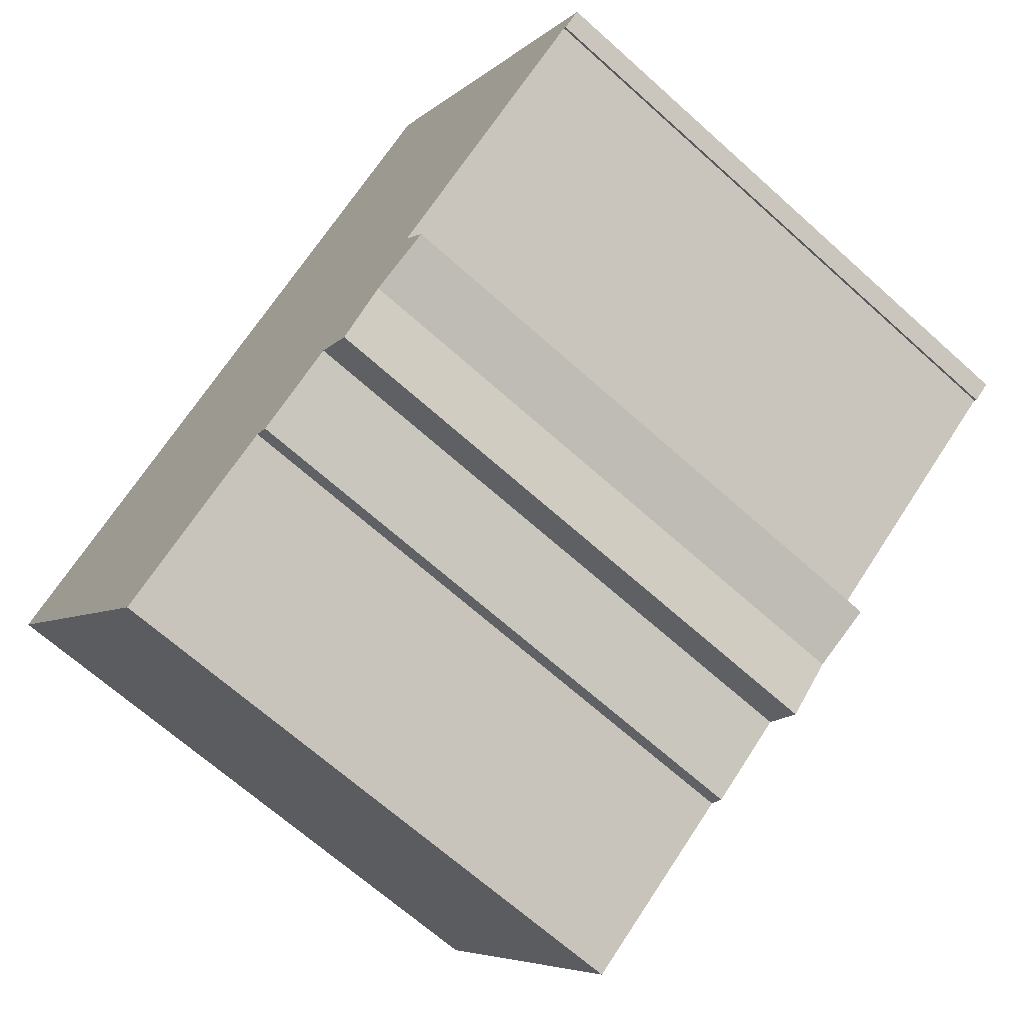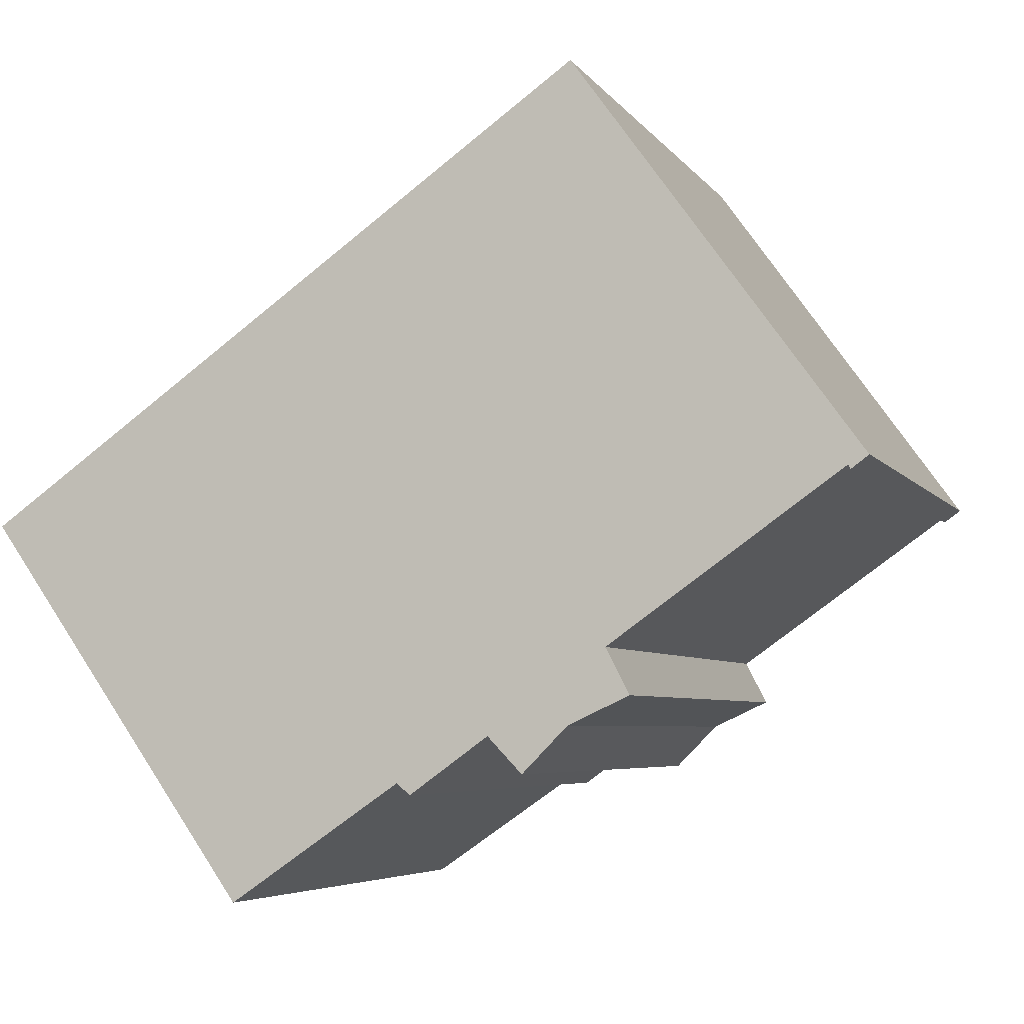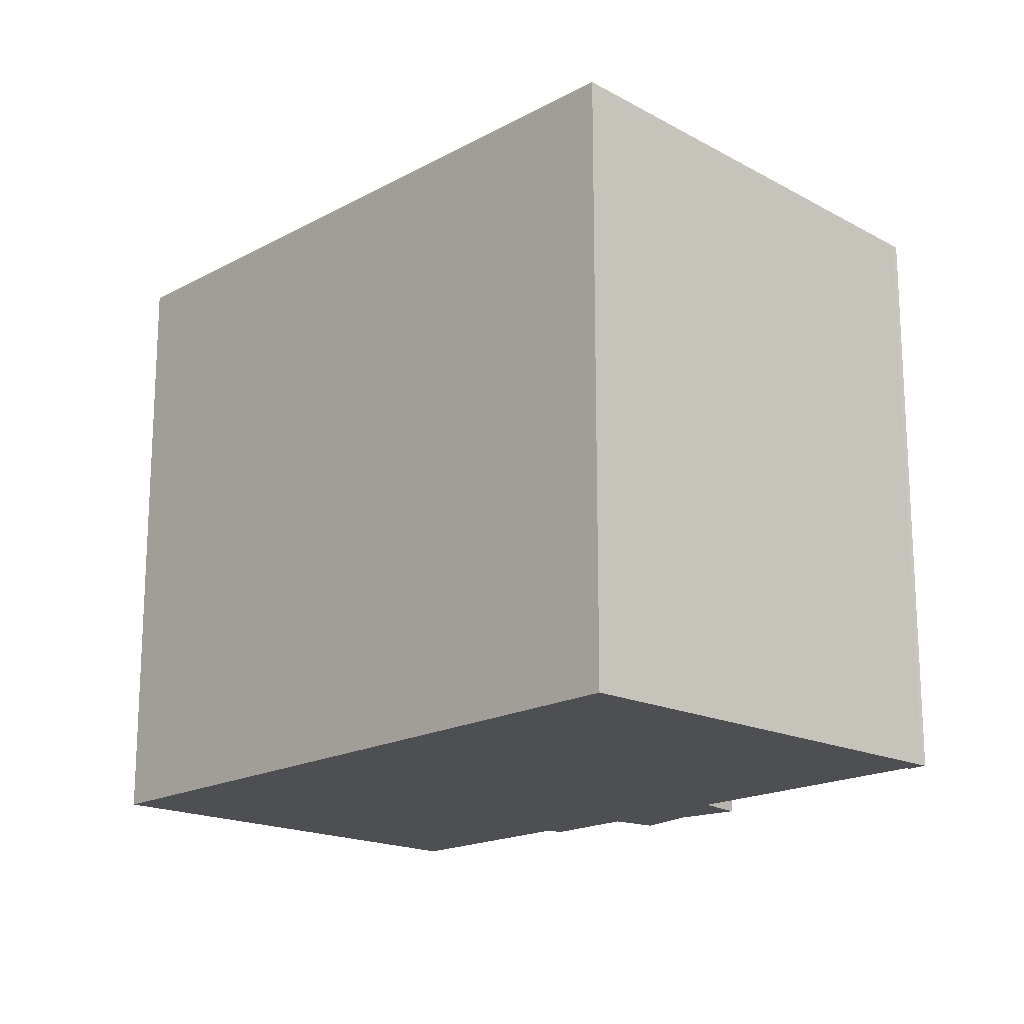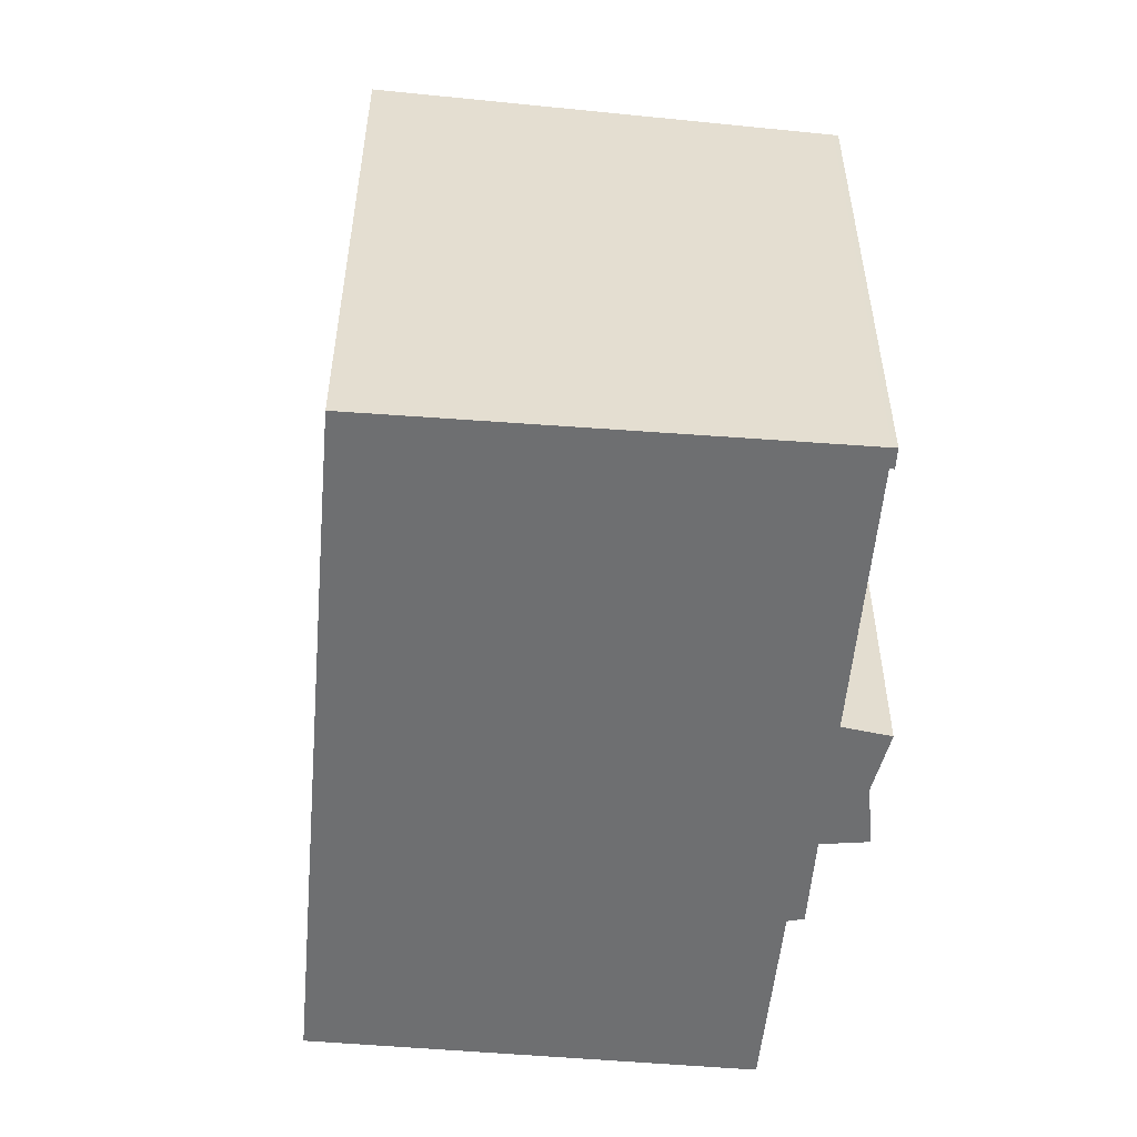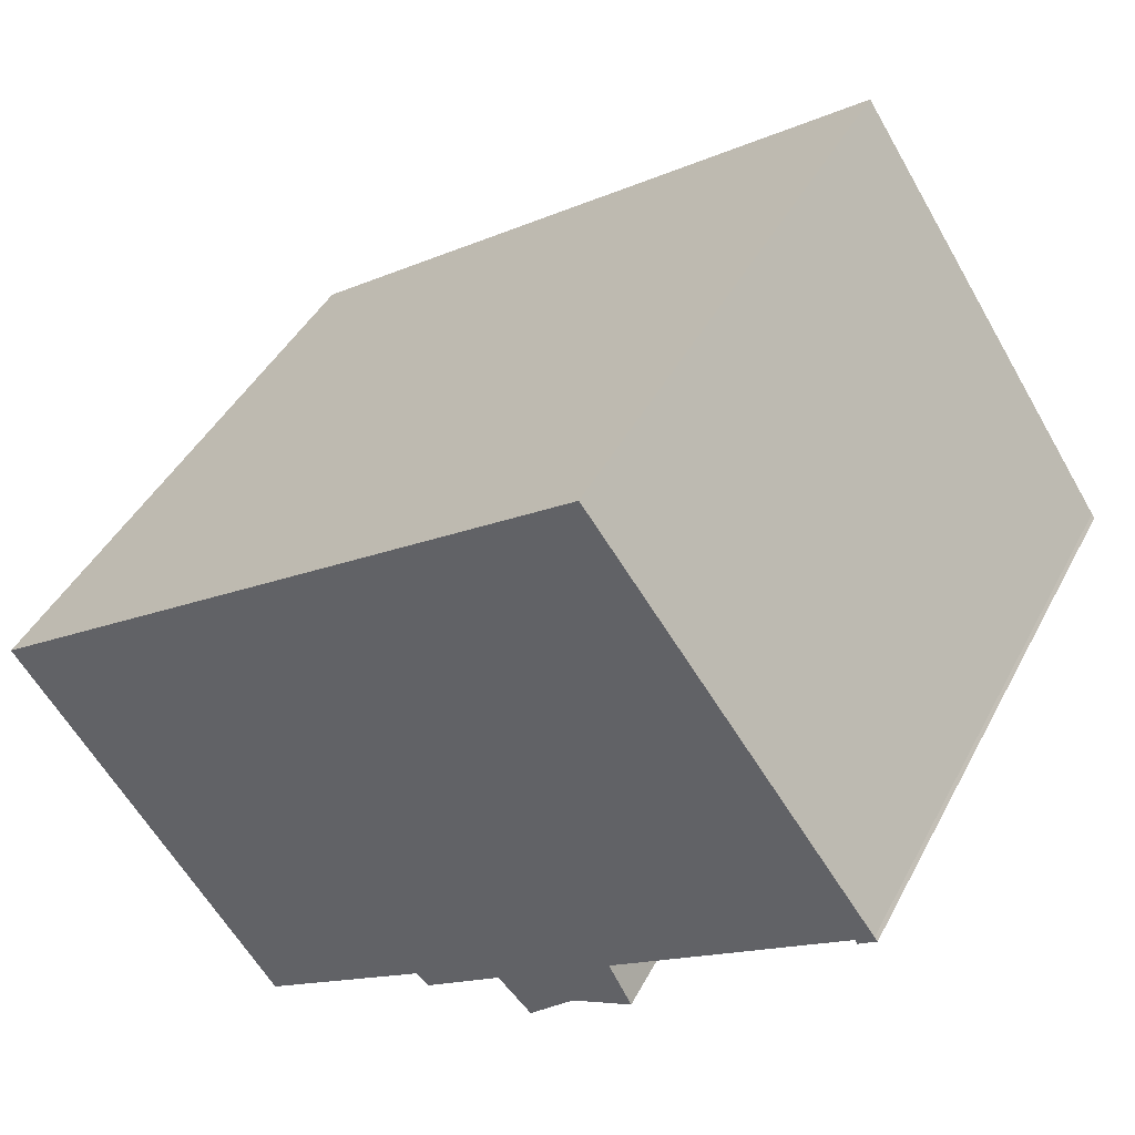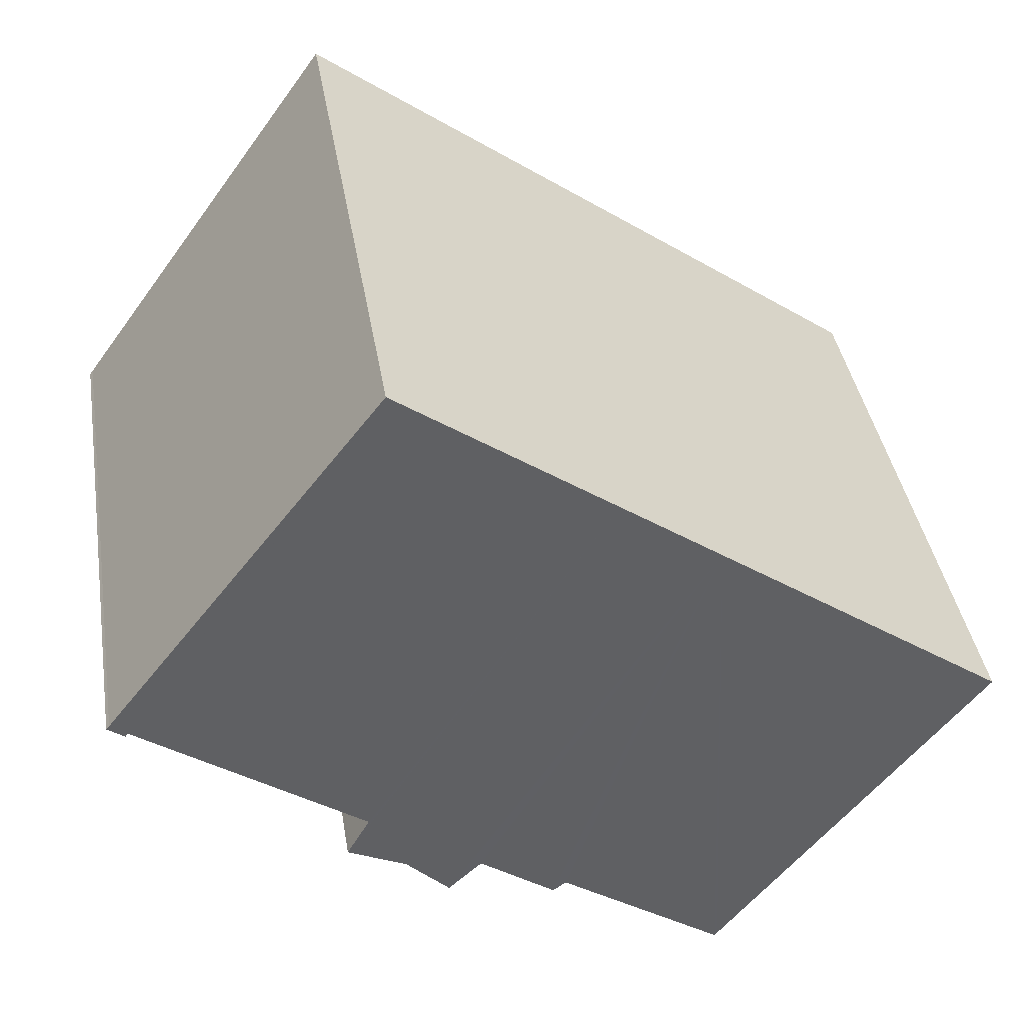
<metadata>
{"format":"obj","ext":"obj","renderer":"f3d","projection":"perspective","resolution":1024,"background":"white","views":[{"elev":-67.3,"azim":48.0,"up":"+Z"},{"elev":-5.2,"azim":18.3,"up":"+Z"},{"elev":-18.0,"azim":11.3,"up":"+Y"},{"elev":-54.5,"azim":49.7,"up":"+Y"},{"elev":43.3,"azim":26.0,"up":"+Z"},{"elev":39.3,"azim":170.8,"up":"+Z"}]}
</metadata>
<code>
v  7.705 16.41 5.488
v  0.307 16.38 -0.438
v  0 16.41 1.005e-15
v  6.826 15.65 -9.726
v  6.897 15.64 -9.827
v  11.35 15.64 -6.766
v  11.7 15.61 -7.062
v  13.76 15.61 -5.587
v  14.65 15.53 -6.527
v  14.93 15.53 -6.242
v  15.83 15.55 -5.327
v  10.35 16.41 7.374
v  16.93 15.53 -4.82
v  17.42 15.53 -4.592
v  17.37 15.53 -4.502
v  16.8 15.61 -3.41
v  18.34 15.61 -2.319
v  15.95 16.41 11.36
v  22.85 15.61 0.877
v  23.37 15.6 1.104
v  22.91 15.6 0.767
v  23.29 15.61 1.211
v  15.97 16.41 11.32
v  13.76 3.421e-16 -5.587
v  14.65 3.997e-16 -6.527
v  11.35 4.143e-16 -6.766
v  11.7 4.324e-16 -7.062
v  6.897 6.017e-16 -9.827
v  6.826 5.955e-16 -9.726
v  0.307 2.682e-17 -0.438
v  0 0 0
v  22.85 -5.37e-17 0.877
v  22.91 -4.697e-17 0.767
v  23.37 -6.76e-17 1.104
v  16.8 2.088e-16 -3.41
v  18.34 1.42e-16 -2.319
v  17.42 2.812e-16 -4.592
v  15.83 3.262e-16 -5.327
v  16.93 2.951e-16 -4.82
v  14.93 3.822e-16 -6.242
v  10.35 -4.515e-16 7.374
v  15.95 -6.955e-16 11.36
v  7.705 -3.36e-16 5.488
v  23.29 -7.415e-17 1.211
v  15.97 -6.932e-16 11.32
v  17.37 2.757e-16 -4.502
g defaultobject
f 1 2 3
f 2 1 4
f 4 1 5
f 5 1 6
f 6 1 7
f 7 1 8
f 8 1 9
f 9 1 10
f 10 1 11
f 11 1 12
f 11 12 13
f 13 12 14
f 14 12 15
f 15 12 16
f 16 12 17
f 17 12 18
f 17 18 19
f 19 20 21
f 20 19 22
f 22 19 23
f 23 19 18
f 9 24 8
f 24 9 25
f 7 26 6
f 26 7 27
f 28 4 5
f 4 28 2
f 2 28 3
f 3 28 29
f 3 29 30
f 3 30 31
f 21 32 19
f 32 21 33
f 24 7 8
f 7 24 27
f 6 28 5
f 28 6 26
f 34 21 20
f 21 34 33
f 32 17 19
f 17 32 16
f 16 32 35
f 35 32 36
f 37 13 14
f 13 37 11
f 11 37 38
f 38 37 39
f 38 10 11
f 10 38 9
f 9 38 25
f 25 38 40
f 31 1 3
f 1 31 12
f 12 31 18
f 18 31 41
f 18 41 42
f 41 31 43
f 42 23 18
f 23 42 22
f 22 42 44
f 44 42 45
f 44 20 22
f 20 44 34
f 35 15 16
f 15 35 14
f 14 35 37
f 37 35 46
f 46 39 37
f 39 46 38
f 38 46 35
f 38 35 24
f 24 35 26
f 34 32 33
f 32 34 44
f 26 29 28
f 29 26 30
f 30 26 35
f 30 35 36
f 30 36 32
f 30 32 44
f 30 44 45
f 30 45 31
f 31 45 43
f 43 45 41
f 41 45 42
f 26 27 24
f 40 24 25
f 24 40 38

</code>
